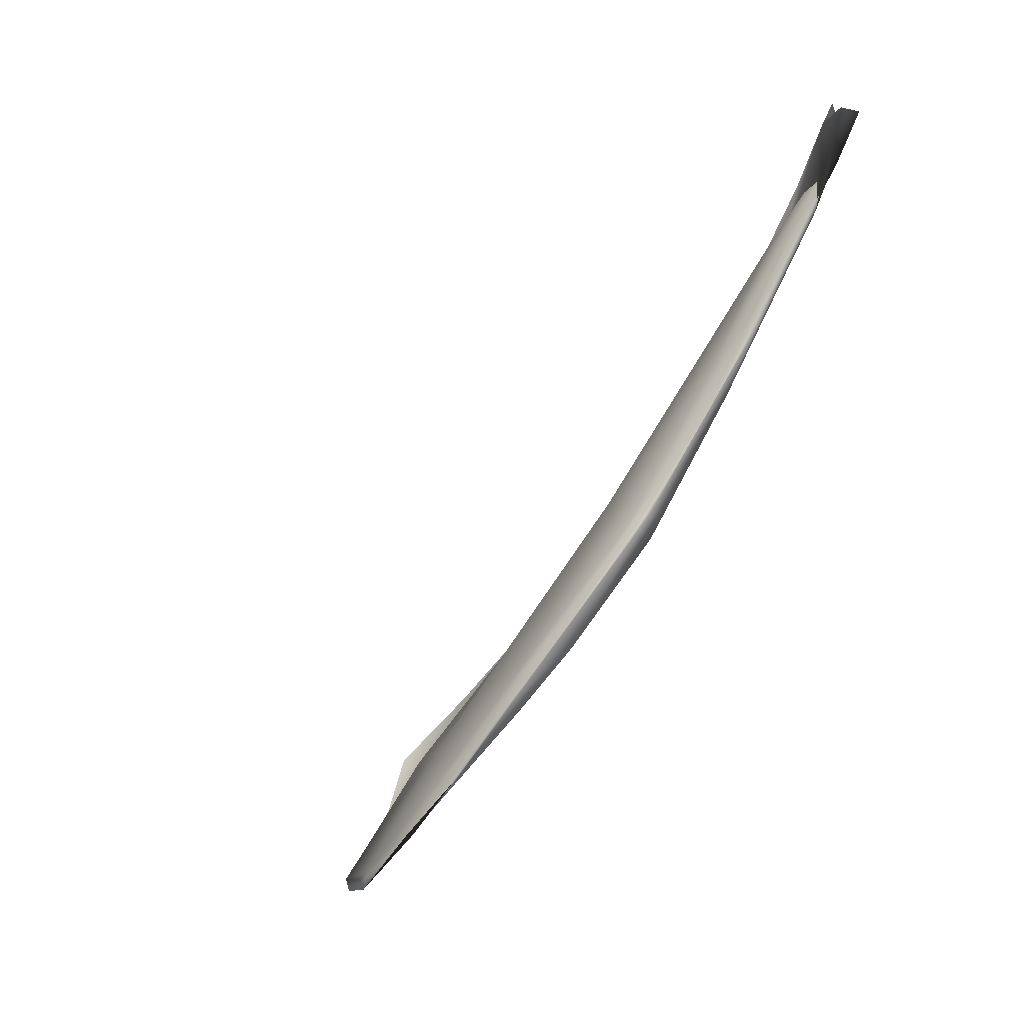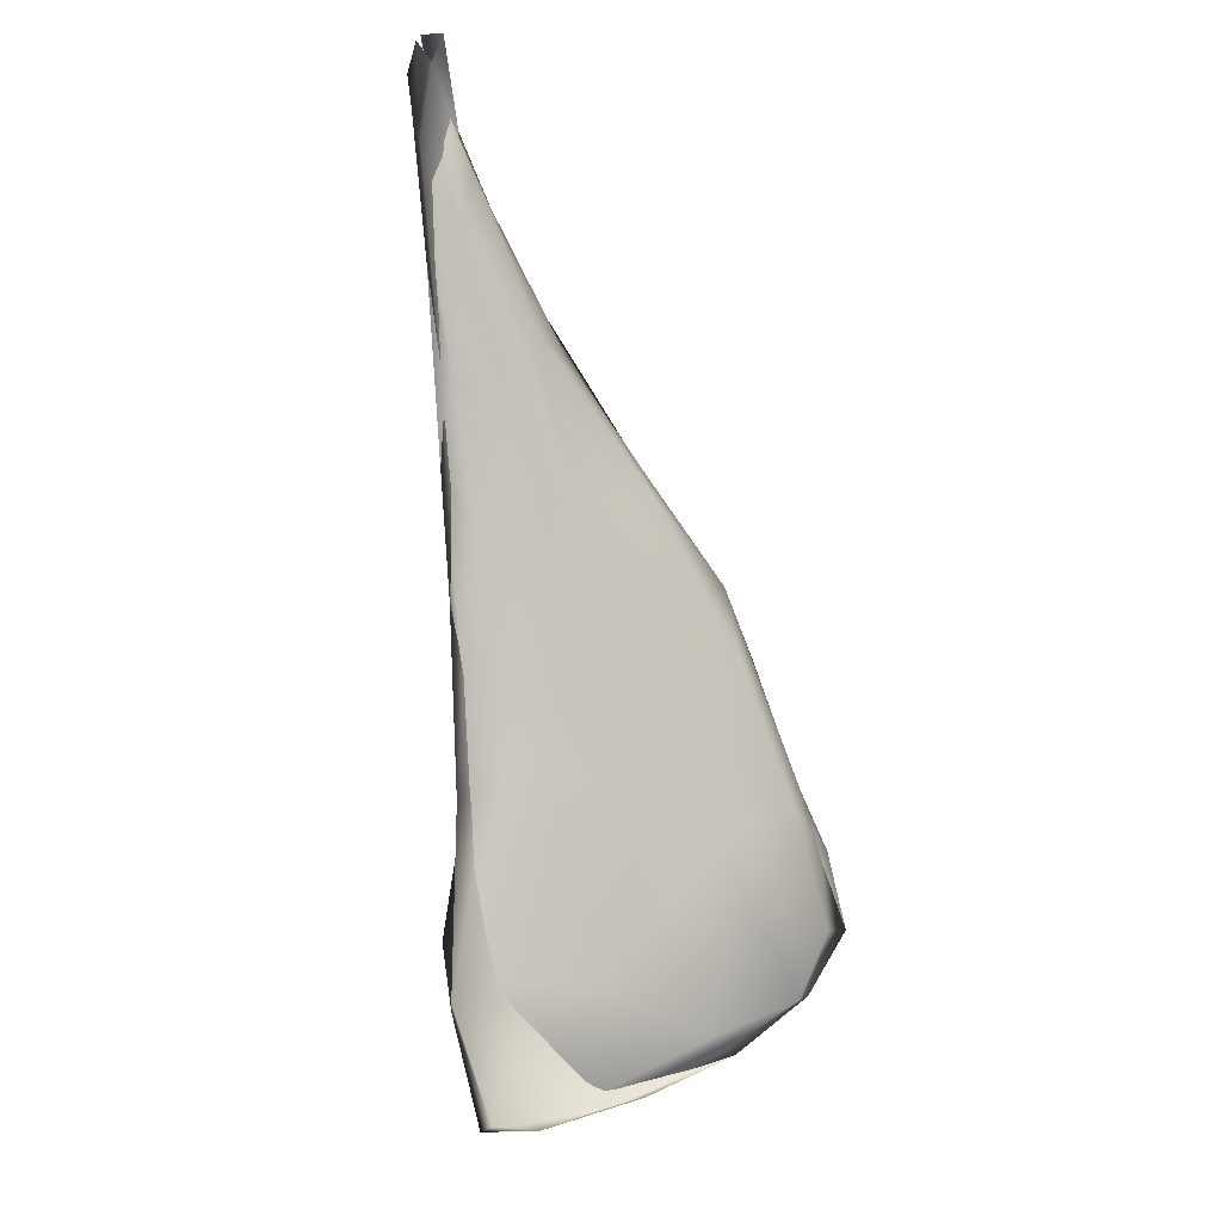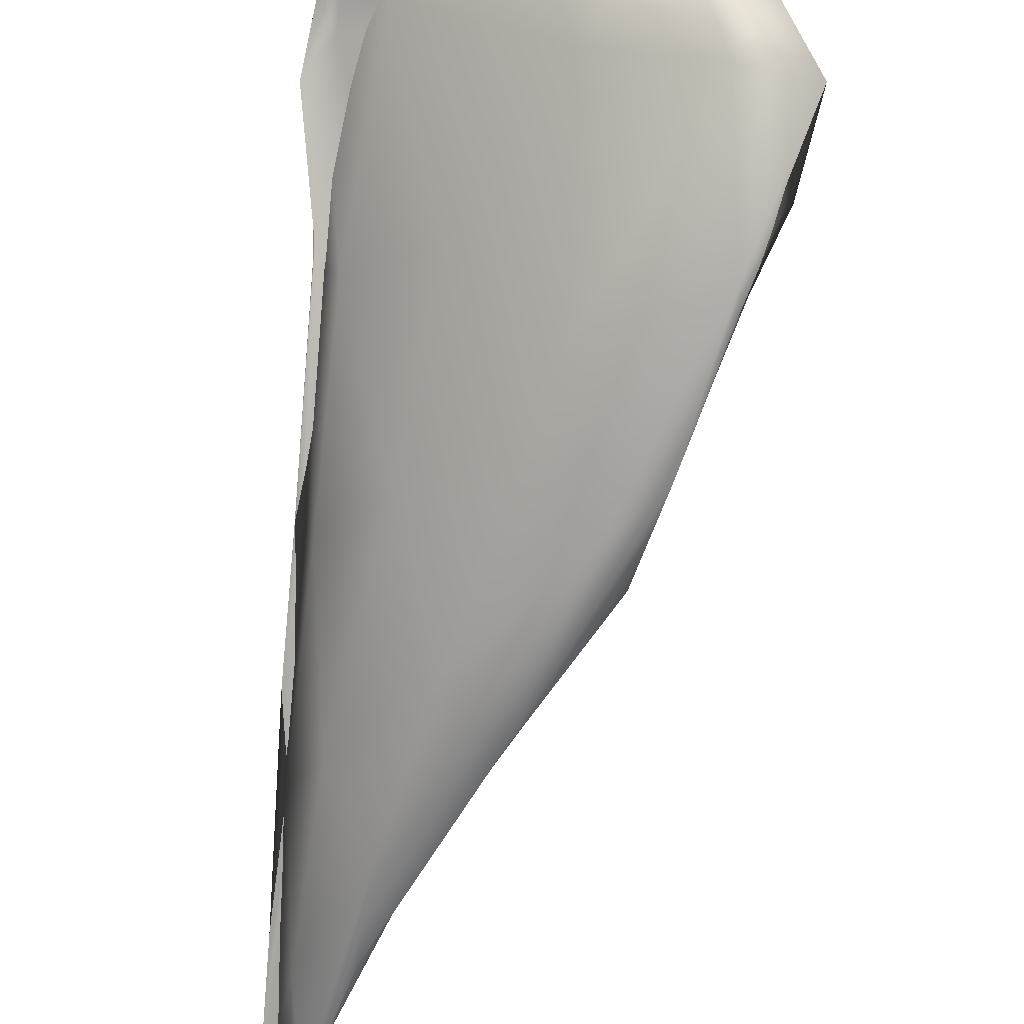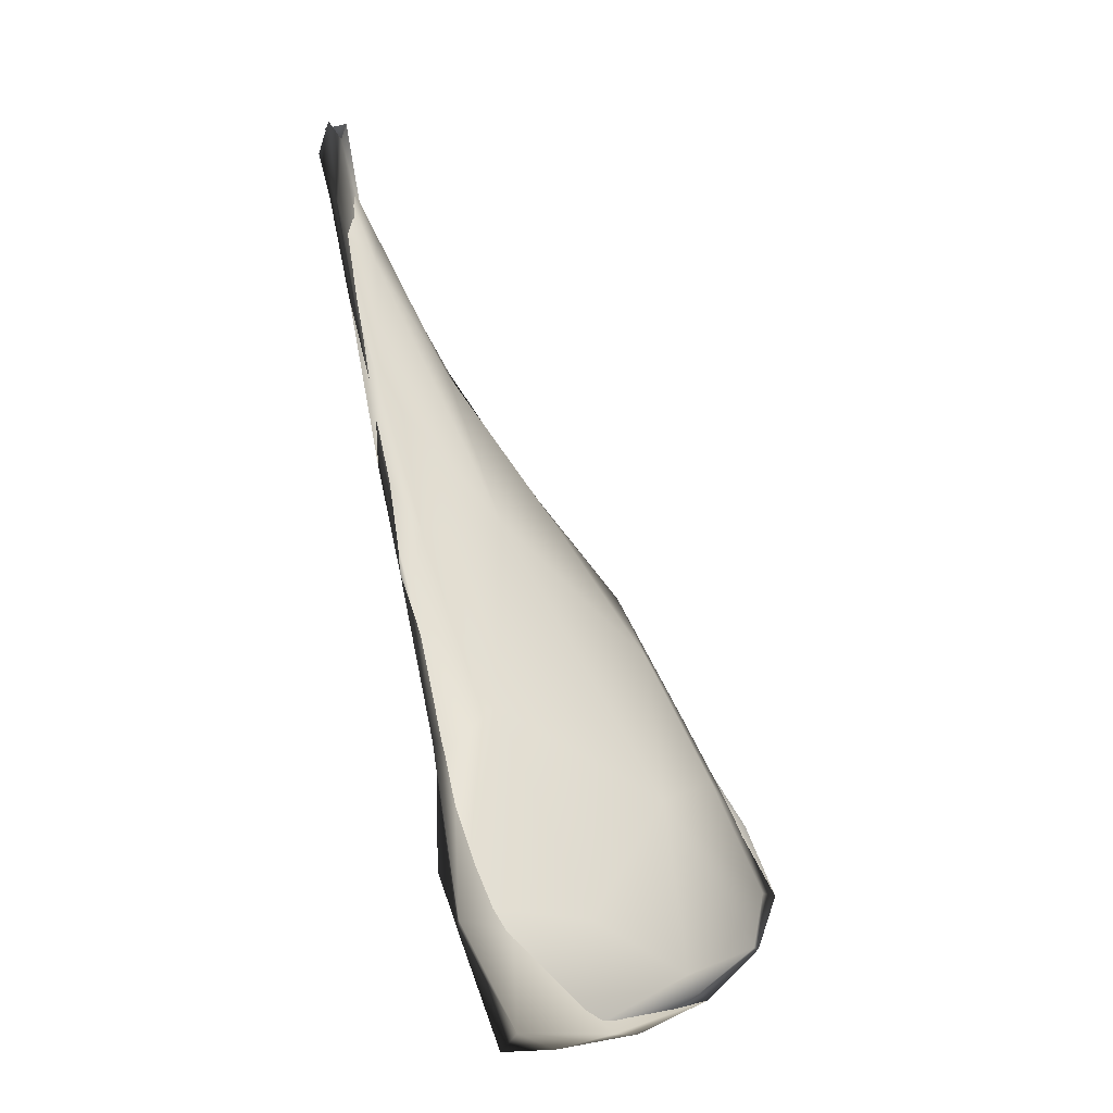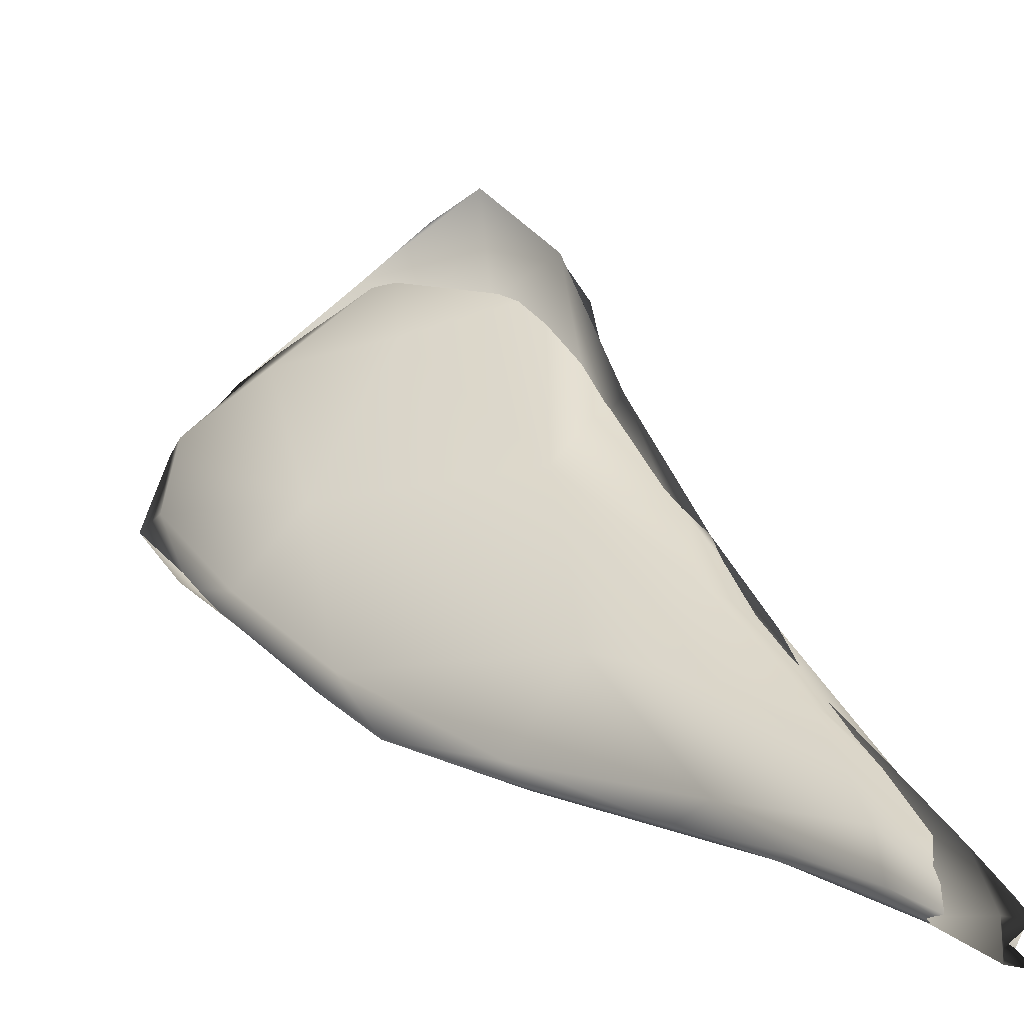
<metadata>
{"format":"obj","ext":"obj","renderer":"f3d","projection":"perspective","resolution":1024,"background":"white","views":[{"elev":15.9,"azim":-42.3,"up":"+Z"},{"elev":33.3,"azim":-170.1,"up":"+Z"},{"elev":-48.8,"azim":-175.2,"up":"+Y"},{"elev":8.3,"azim":174.3,"up":"+Z"},{"elev":0.9,"azim":-13.0,"up":"+Y"}]}
</metadata>
<code>
o 869
v 9.791 2.24 1.971
v 9.847 2.285 1.964
v 9.867 2.303 1.972
v 9.91 2.341 1.977
v 9.724 2.149 2.018
v 9.746 2.195 1.992
v 9.767 2.174 2.019
v 9.839 2.209 2.028
v 9.797 2.243 1.978
v 9.751 2.206 1.997
v 9.935 2.289 2.042
v 9.888 2.311 1.977
v 9.938 2.361 1.997
v 9.948 2.352 1.981
v 9.769 2.105 2.096
v 9.736 2.16 2.024
v 9.973 2.317 2.061
v 9.973 2.317 2.053
v 9.743 2.121 2.065
v 9.856 2.115 2.14
v 9.807 2.249 1.993
v 9.97 2.209 2.155
v 9.878 2.266 2.042
v 9.964 2.293 2.062
v 9.748 2.117 2.068
v 9.813 2.168 2.099
v 9.986 2.23 2.162
v 9.985 2.287 2.086
v 9.912 2.185 2.121
v 9.769 2.117 2.099
v 9.772 2.096 2.111
v 9.938 2.189 2.178
v 9.847 2.049 2.21
v 9.806 2.063 2.181
v 9.785 2.085 2.14
v 9.814 2.076 2.189
v 9.983 2.23 2.149
v 9.926 2.046 2.28
v 9.949 2.12 2.227
v 9.926 2.092 2.298
v 10 2.152 2.269
v 9.832 2.042 2.23
v 9.886 2.035 2.296
v 9.995 2.139 2.271
v 9.896 2.021 2.308
v 9.916 2.029 2.303
v 9.997 2.159 2.253
v 9.891 2.024 2.305
v 9.996 2.06 2.352
v 9.973 2.016 2.389
v 9.964 2.025 2.407
v 9.988 2.129 2.297
v 10.02 2.105 2.344
v 10.02 2.079 2.39
v 9.95 2.01 2.385
v 9.987 1.999 2.444
v 10.02 2.073 2.4
v 10.04 2.043 2.465
v 9.986 2.004 2.451
v 10.02 2.021 2.491
v 10.03 1.982 2.523
v 10.03 2.02 2.472
v 10.01 1.992 2.489
v 10.02 1.995 2.512
v 10.05 2.016 2.538
v 10.04 1.978 2.549
v 10.05 2.018 2.519
v 10.04 1.976 2.557
v 10.06 1.997 2.568
v 10.06 1.968 2.595
v 10.04 1.972 2.599
v 10.04 1.991 2.586
v 10.05 1.976 2.582
v 10.05 1.991 2.6
v 10.06 1.989 2.575
v 10.05 1.976 2.578
f 1 2 3
f 4 3 2
f 5 6 7
f 7 6 1
f 8 7 1
f 9 6 10
f 1 6 9
f 3 8 1
f 2 1 9
f 11 8 3
f 2 9 12
f 2 12 4
f 11 3 13
f 4 13 3
f 14 4 12
f 14 13 4
f 5 7 15
f 6 5 16
f 10 6 16
f 11 13 17
f 18 13 14
f 5 15 19
f 7 8 20
f 10 21 9
f 17 22 11
f 9 21 12
f 12 21 23
f 12 23 24
f 12 24 14
f 17 13 18
f 14 24 18
f 5 19 25
f 5 25 16
f 10 16 26
f 26 21 10
f 17 18 27
f 18 24 28
f 7 20 15
f 20 8 29
f 16 30 26
f 8 11 29
f 17 27 22
f 25 19 31
f 15 31 19
f 25 30 16
f 11 22 29
f 23 32 24
f 15 20 33
f 15 33 34
f 25 31 35
f 34 31 15
f 35 30 25
f 30 36 26
f 21 26 23
f 24 37 28
f 28 37 18
f 20 38 33
f 34 35 31
f 32 37 24
f 18 37 27
f 35 36 30
f 38 20 39
f 20 29 39
f 36 40 26
f 29 22 39
f 23 26 32
f 27 37 41
f 34 42 35
f 35 42 36
f 36 43 40
f 39 22 44
f 44 22 27
f 40 32 26
f 42 34 45
f 45 34 33
f 33 38 46
f 42 43 36
f 32 47 37
f 37 47 41
f 45 33 46
f 48 43 42
f 39 44 49
f 44 27 41
f 48 42 45
f 46 38 50
f 39 49 38
f 40 43 51
f 52 47 32
f 46 50 45
f 40 52 32
f 47 53 41
f 52 53 47
f 38 49 50
f 44 41 54
f 43 48 55
f 51 43 55
f 49 44 54
f 54 41 53
f 55 48 45
f 45 56 55
f 50 56 45
f 40 57 52
f 58 54 53
f 53 52 57
f 55 59 51
f 40 51 60
f 40 60 57
f 57 58 53
f 56 50 61
f 50 49 62
f 62 49 54
f 59 55 63
f 63 55 56
f 62 61 50
f 51 59 64
f 54 58 65
f 56 66 63
f 56 61 66
f 62 54 65
f 64 60 51
f 60 67 57
f 58 57 67
f 64 59 63
f 68 63 66
f 65 58 69
f 69 58 67
f 70 66 71
f 66 61 71
f 63 68 64
f 72 62 65
f 72 61 62
f 73 64 68
f 72 65 74
f 64 73 60
f 73 75 60
f 69 74 65
f 60 75 67
f 68 66 70
f 61 72 71
f 75 69 67
f 70 76 73
f 68 70 73
f 71 76 70
f 76 71 72
f 76 72 74
f 75 73 76
f 75 74 69
f 74 75 76

</code>
